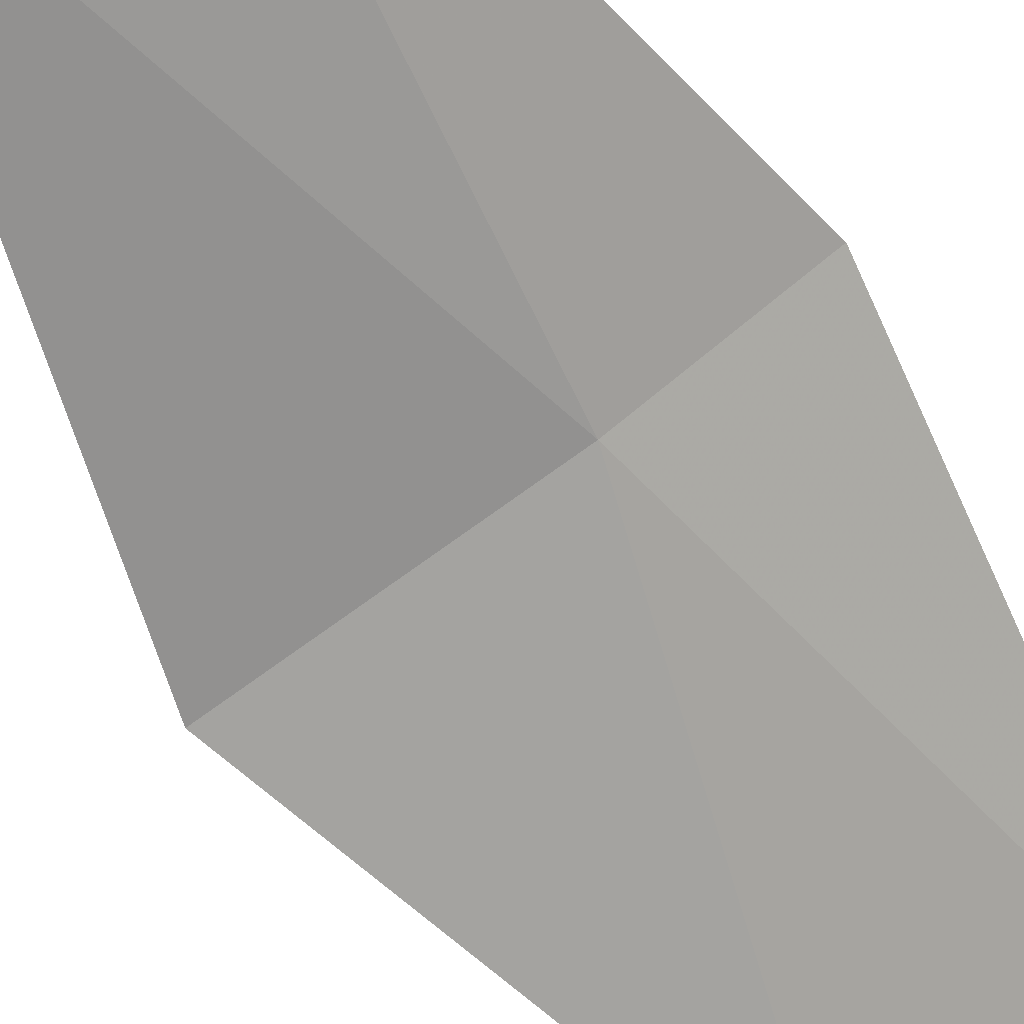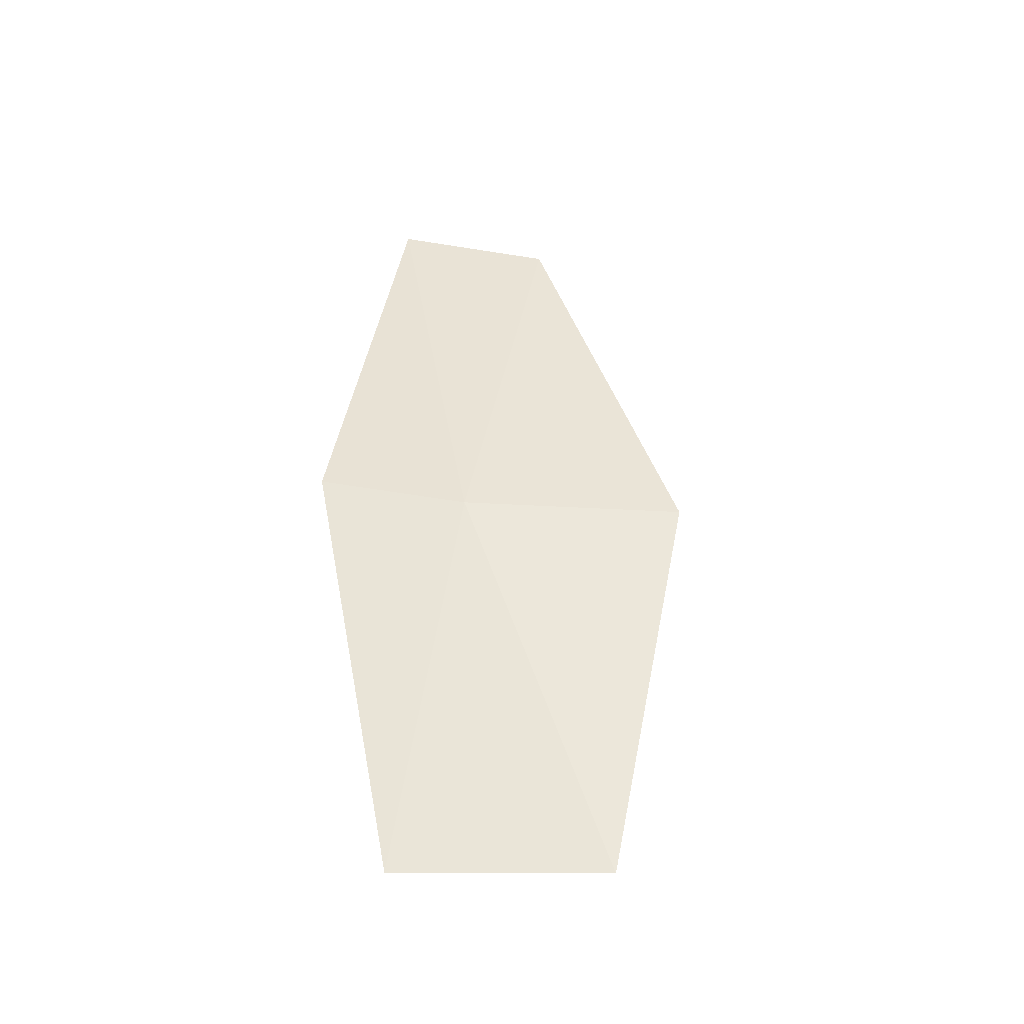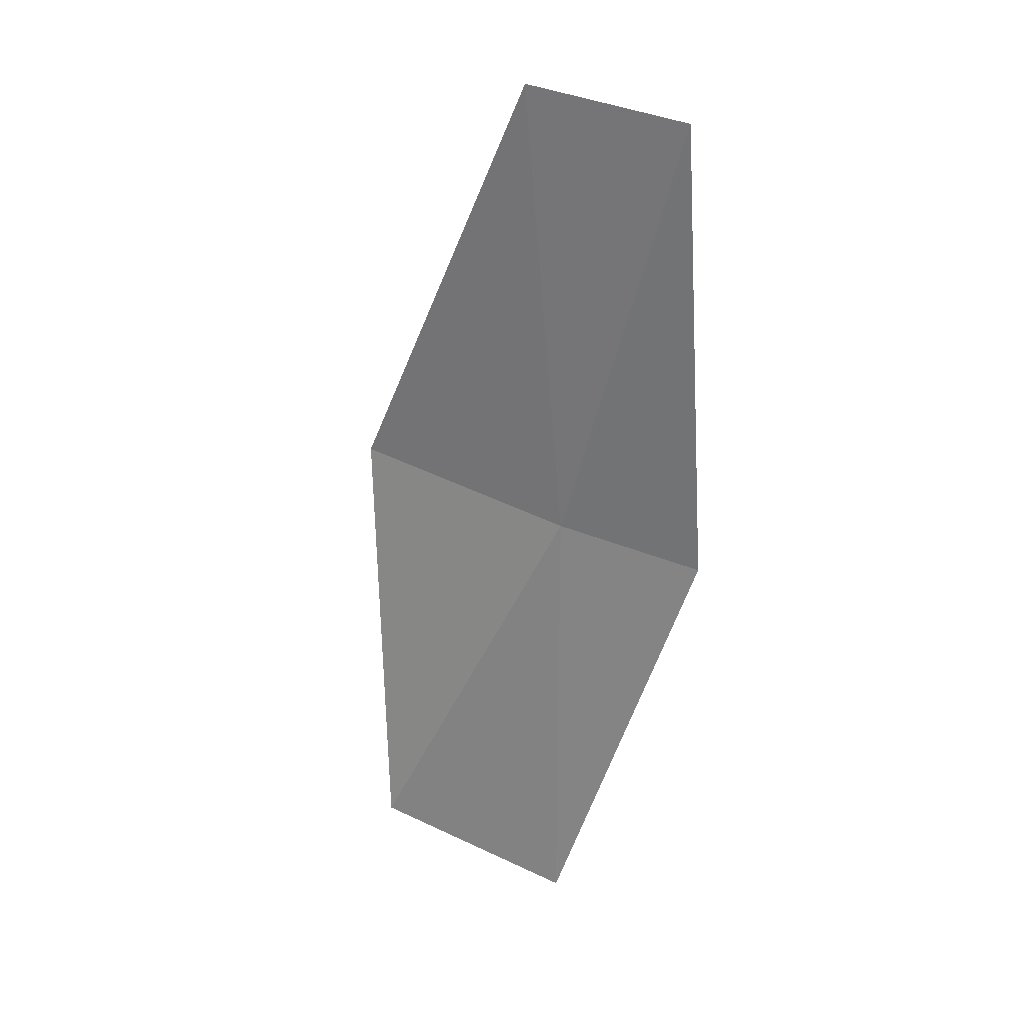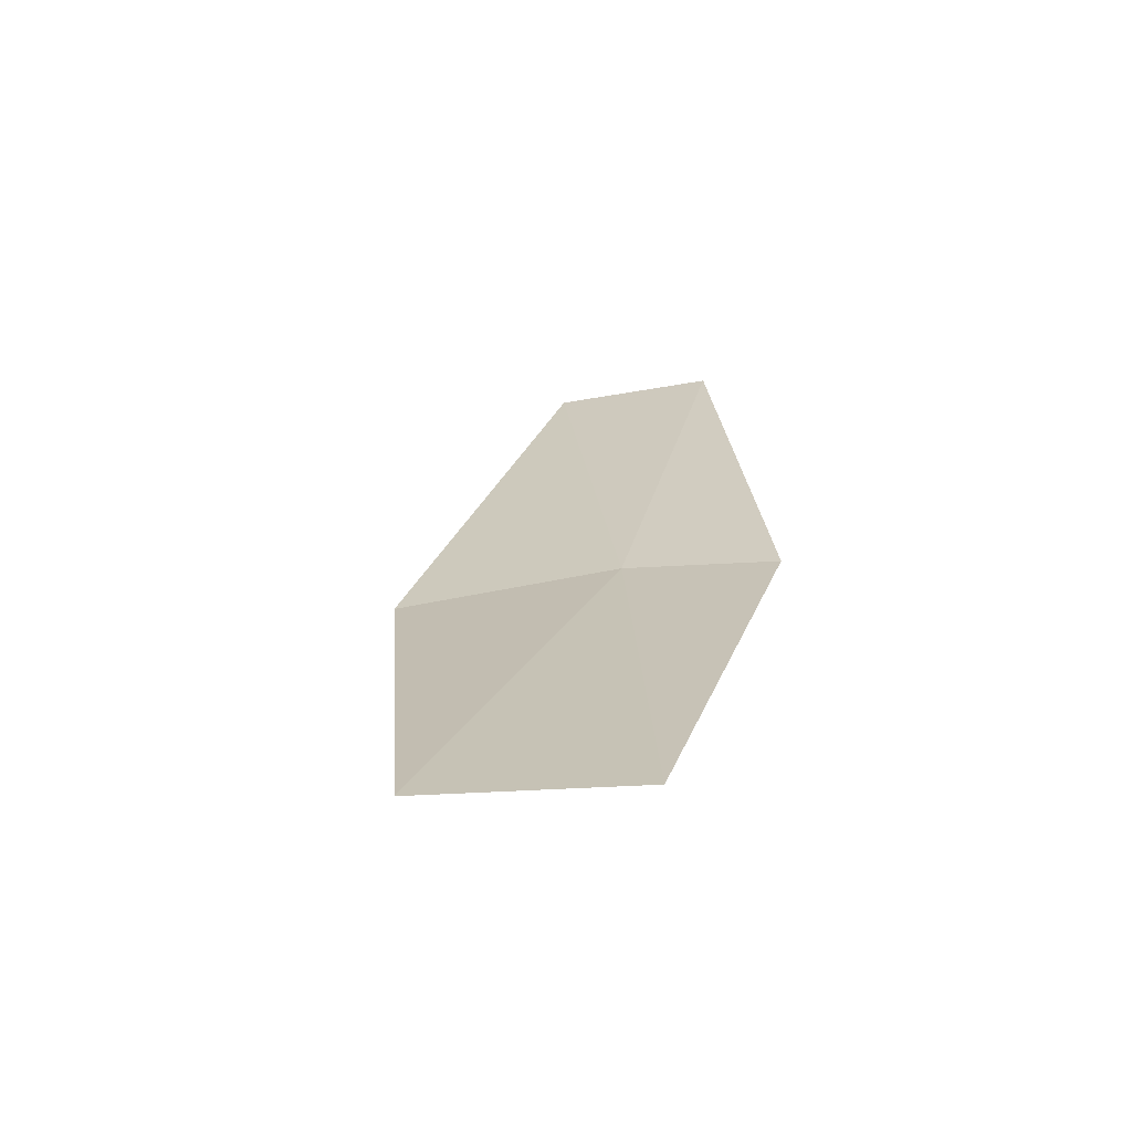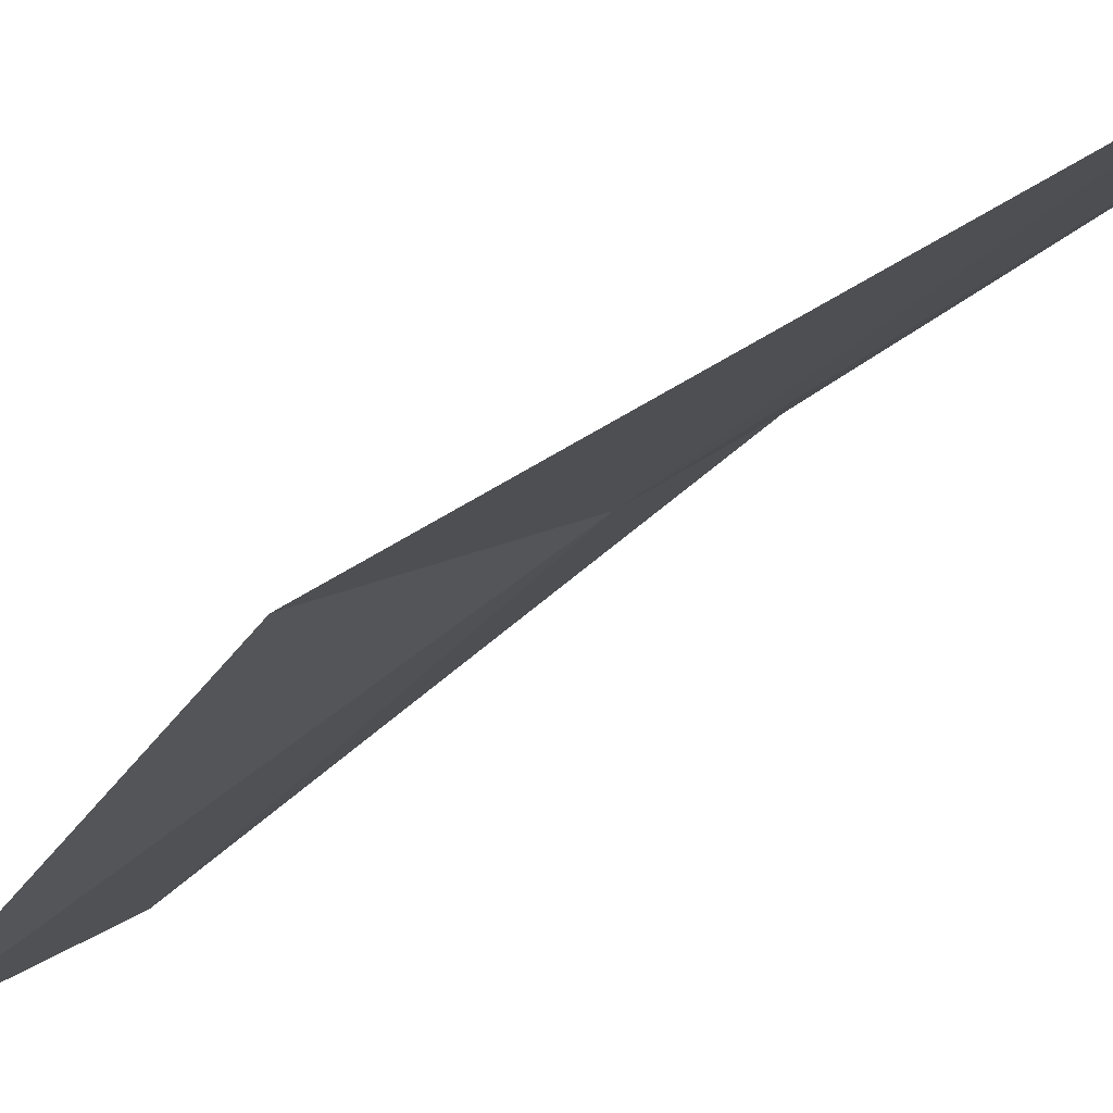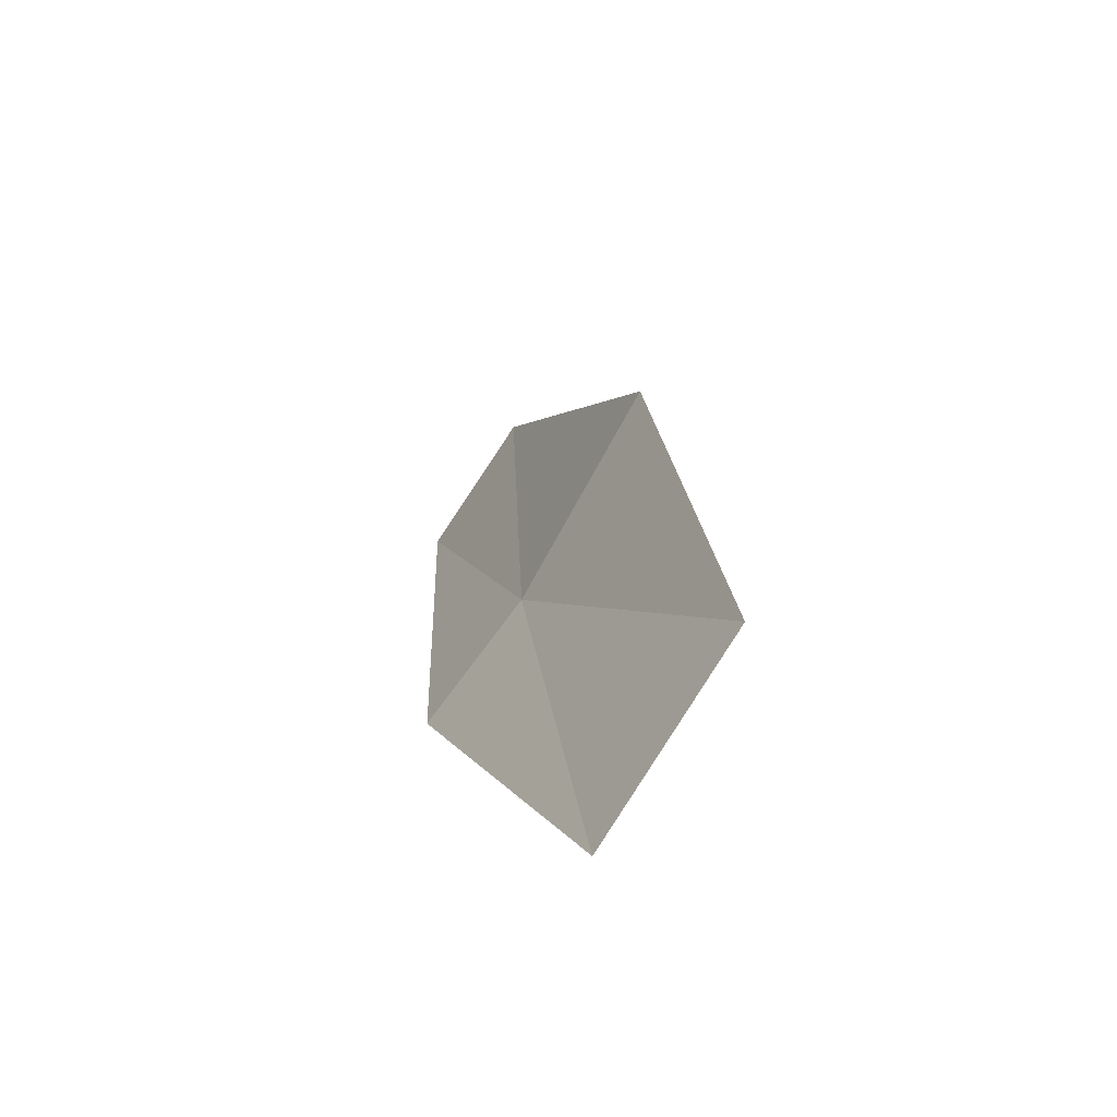
<metadata>
{"format":"obj","ext":"obj","renderer":"f3d","projection":"perspective","resolution":1024,"background":"white","views":[{"elev":-45.0,"azim":-149.4,"up":"+Z"},{"elev":-55.7,"azim":19.4,"up":"+Y"},{"elev":38.7,"azim":-126.6,"up":"+Y"},{"elev":-55.6,"azim":-137.2,"up":"+Y"},{"elev":-20.4,"azim":137.9,"up":"+Z"},{"elev":-77.4,"azim":86.8,"up":"+Y"}]}
</metadata>
<code>
v -4.03 7.978 26.08
v -4.12 7.963 26.14
v -4.062 8.308 26.15
v -4.095 7.653 26.03
v -3.962 7.682 25.95
v -3.879 7.995 26
v -3.959 8.314 26.09
f 1 3 2
f 1 2 4
f 1 4 5
f 1 5 6
f 1 6 7
f 1 7 3

</code>
